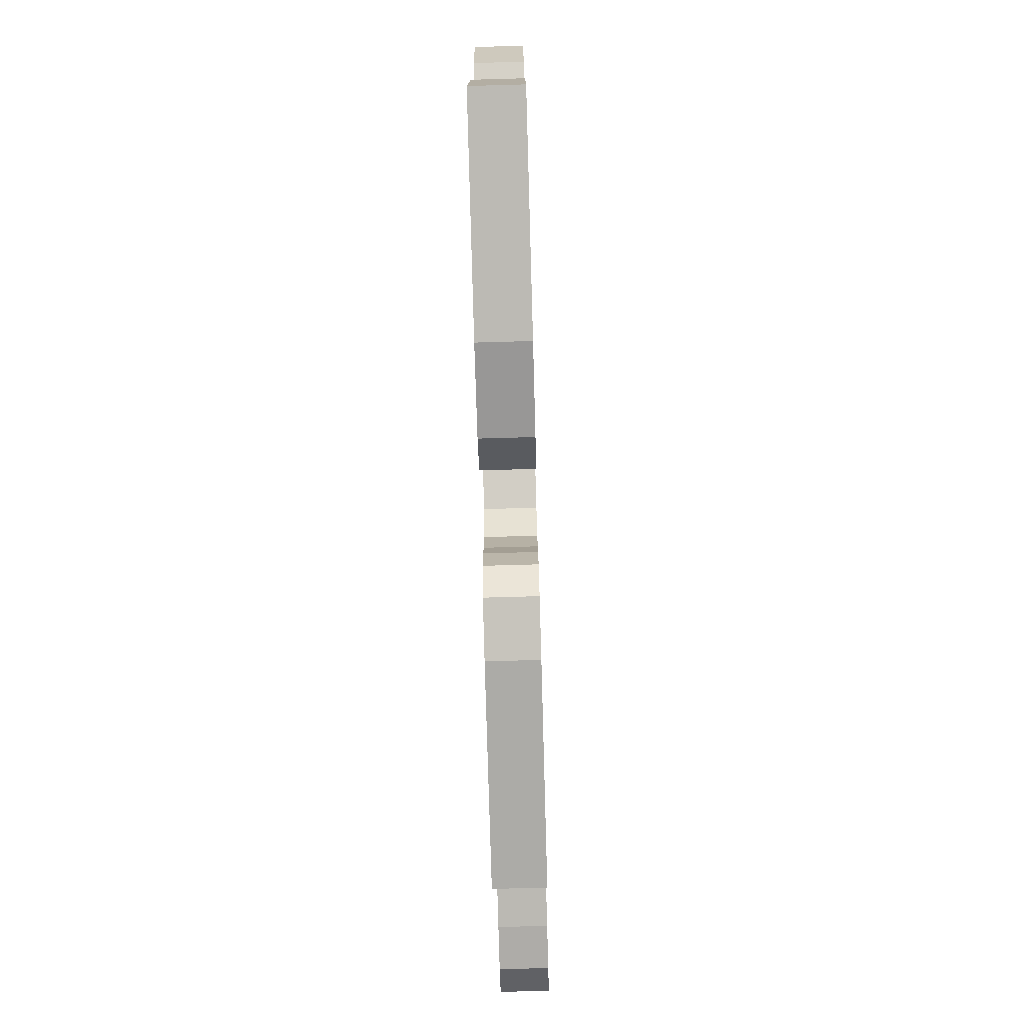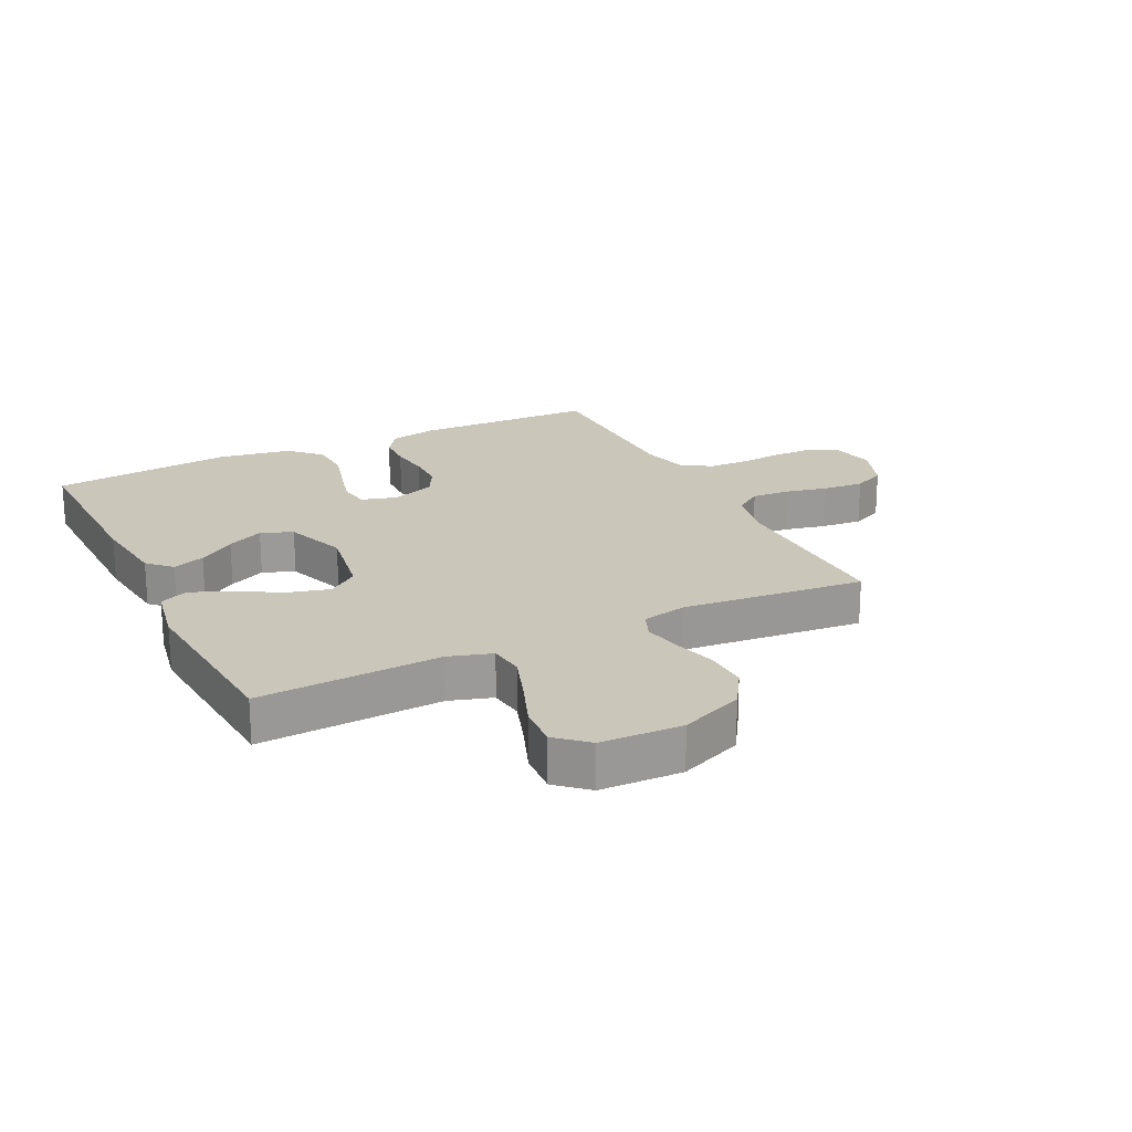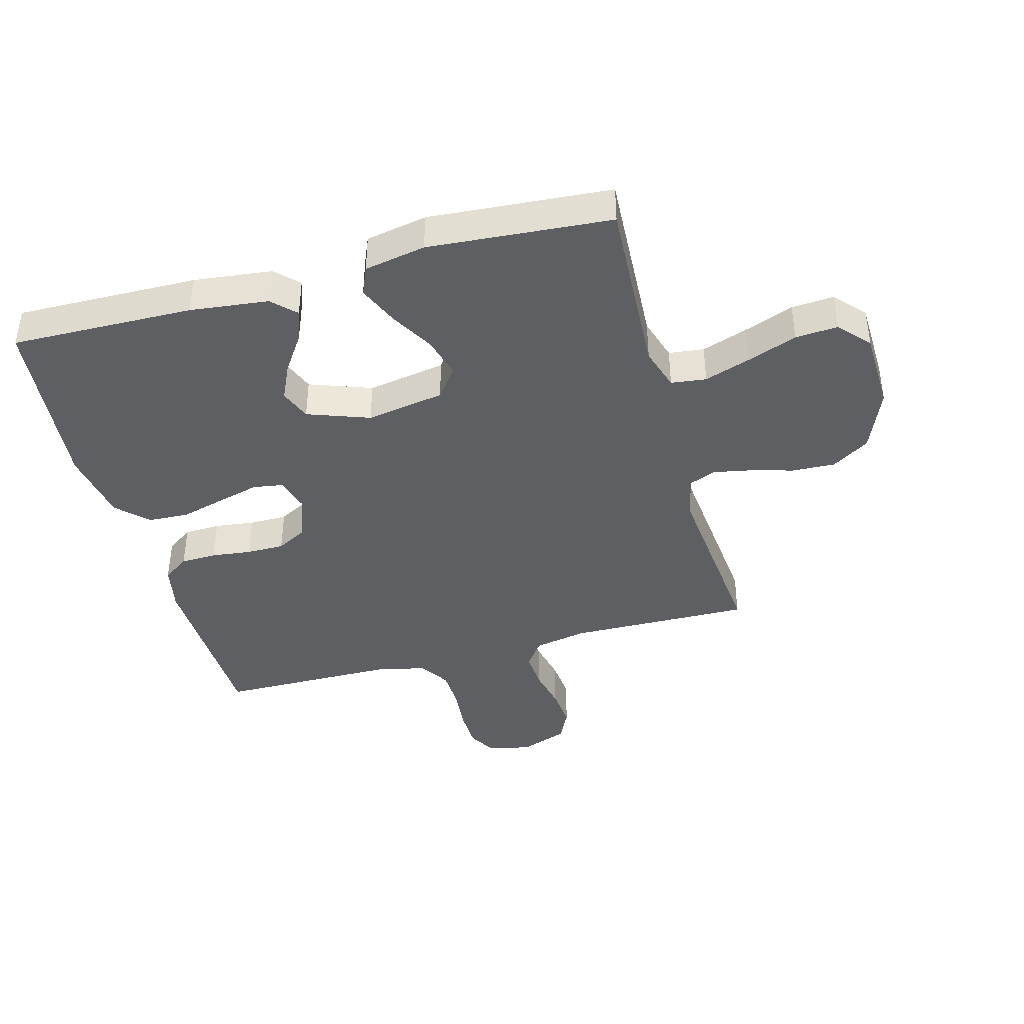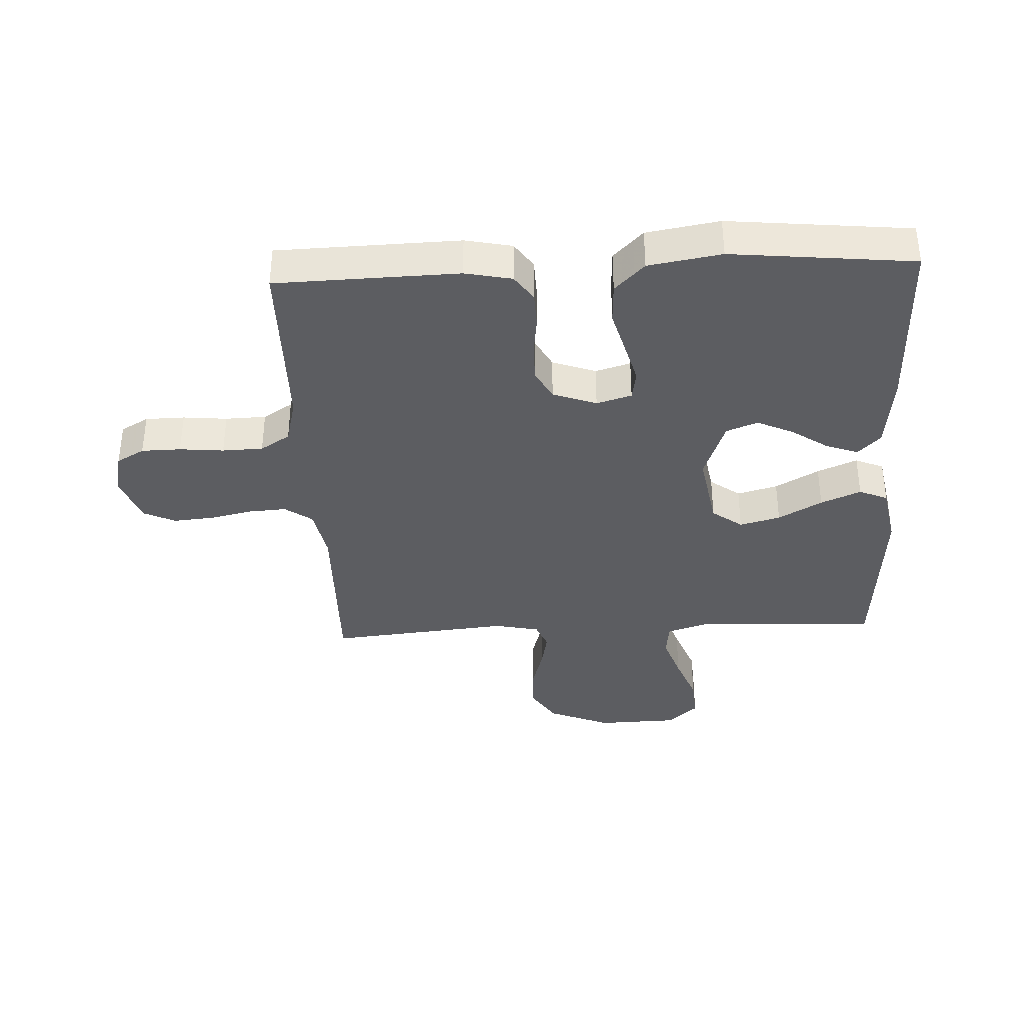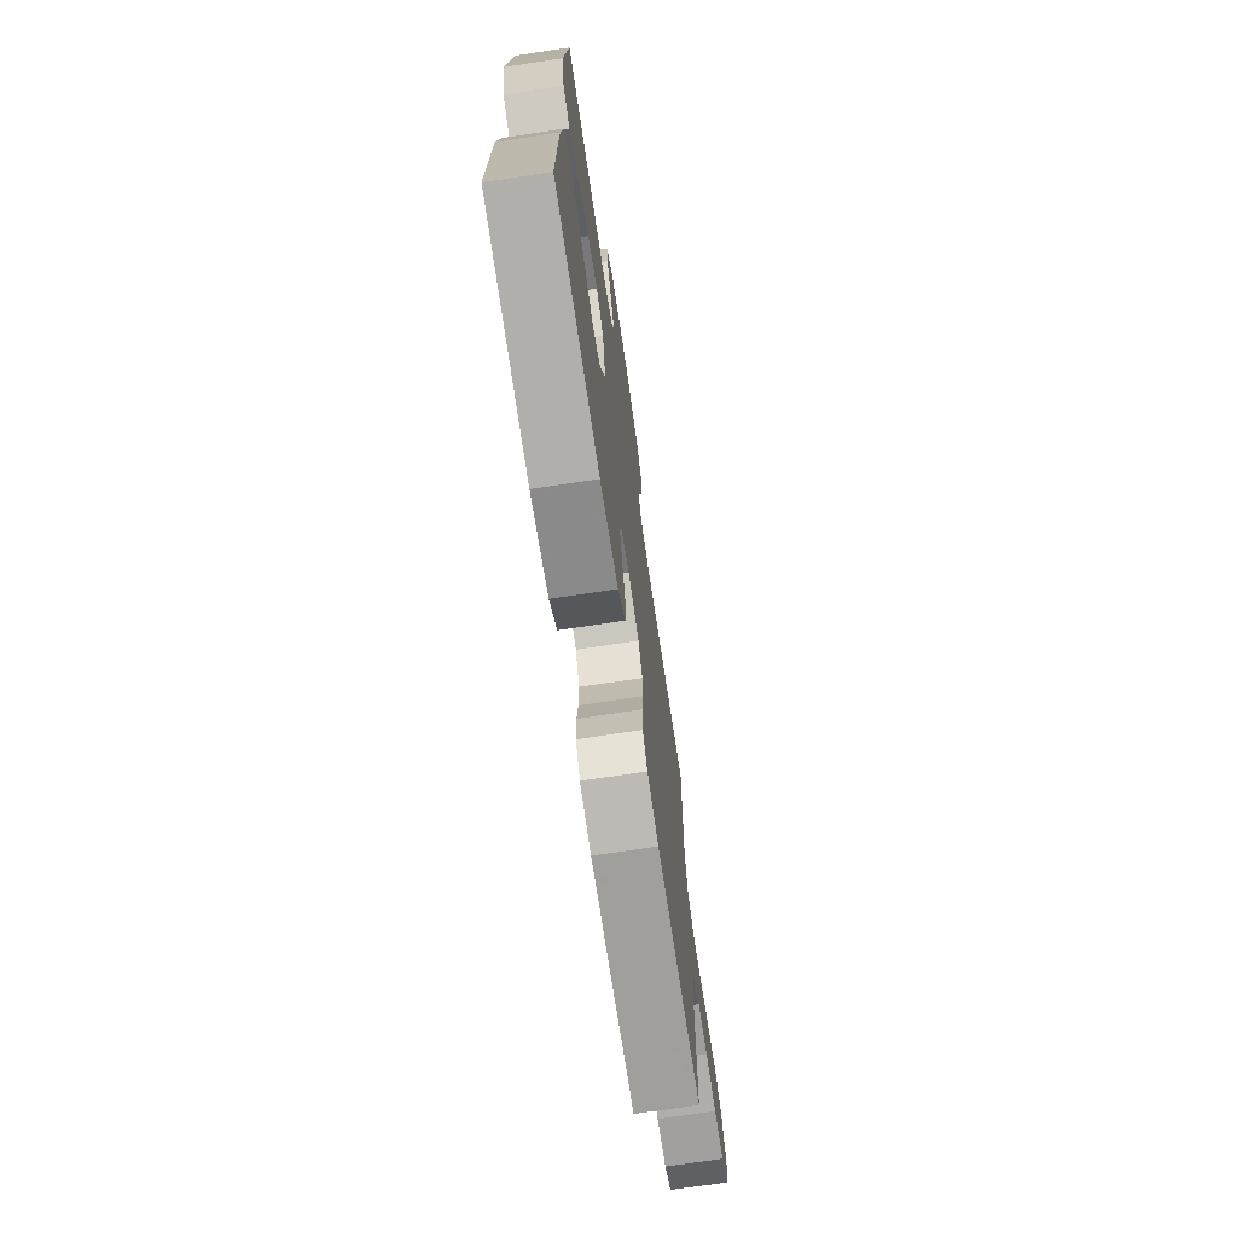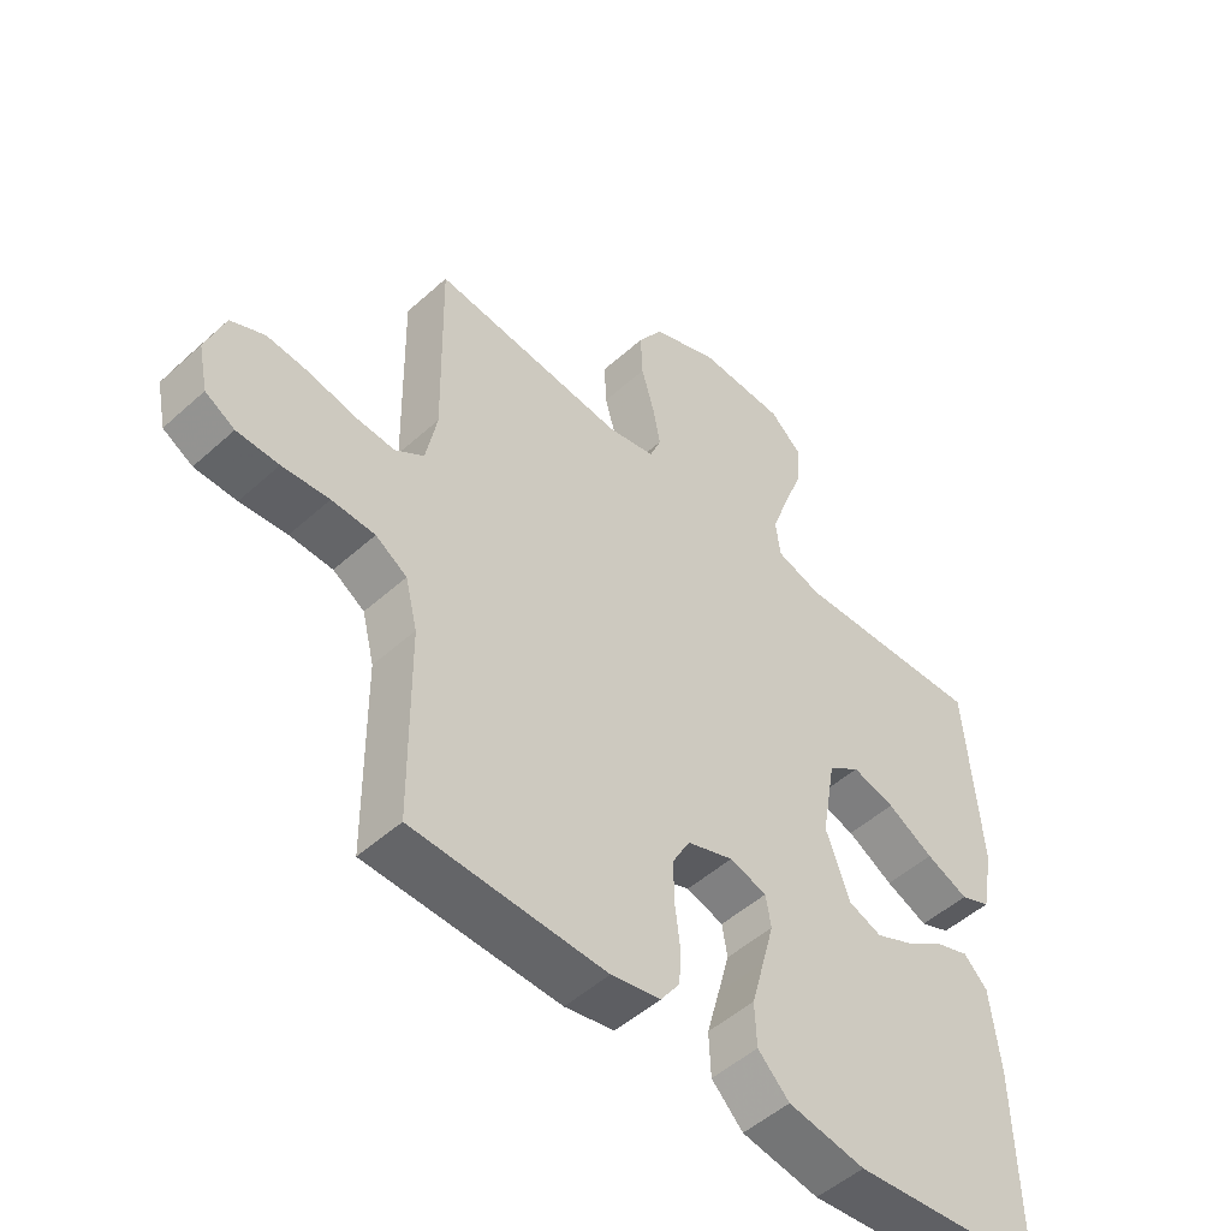
<metadata>
{"format":"obj","ext":"obj","renderer":"f3d","projection":"perspective","resolution":1024,"background":"white","views":[{"elev":-77.7,"azim":-88.4,"up":"+Z"},{"elev":21.1,"azim":-26.2,"up":"+Y"},{"elev":-40.7,"azim":-74.7,"up":"+Y"},{"elev":-36.7,"azim":-177.2,"up":"+Y"},{"elev":-72.6,"azim":-81.5,"up":"+Z"},{"elev":-50.5,"azim":134.5,"up":"+Z"}]}
</metadata>
<code>
v 0.5 0.07 0.5
v 0.494 0.07 0.2
v 0.511 0.07 0.112
v 0.556 0.07 0.08
v 0.619 0.07 0.084
v 0.688 0.07 0.099
v 0.755 0.07 0.105
v 0.808 0.07 0.08
v 0.837 0.07 0
v 0.822 0.07 -0.071
v 0.776 0.07 -0.097
v 0.711 0.07 -0.098
v 0.638 0.07 -0.091
v 0.571 0.07 -0.093
v 0.522 0.07 -0.124
v 0.503 0.07 -0.2
v 0.5 0.07 -0.5
v 0.2 0.07 -0.508
v 0.123 0.07 -0.492
v 0.093 0.07 -0.449
v 0.091 0.07 -0.39
v 0.099 0.07 -0.324
v 0.099 0.07 -0.262
v 0.072 0.07 -0.212
v 0 0.07 -0.186
v -0.058 0.07 -0.203
v -0.066 0.07 -0.252
v -0.048 0.07 -0.32
v -0.028 0.07 -0.394
v -0.031 0.07 -0.462
v -0.08 0.07 -0.511
v -0.2 0.07 -0.531
v -0.5 0.07 -0.5
v -0.494 0.07 -0.2
v -0.479 0.07 -0.071
v -0.442 0.07 -0.034
v -0.389 0.07 -0.053
v -0.329 0.07 -0.094
v -0.269 0.07 -0.122
v -0.217 0.07 -0.102
v -0.18 0.07 0
v -0.202 0.07 0.129
v -0.252 0.07 0.166
v -0.319 0.07 0.148
v -0.391 0.07 0.107
v -0.457 0.07 0.079
v -0.504 0.07 0.099
v -0.523 0.07 0.2
v -0.5 0.07 0.5
v -0.2 0.07 0.484
v -0.129 0.07 0.506
v -0.122 0.07 0.564
v -0.148 0.07 0.64
v -0.179 0.07 0.722
v -0.184 0.07 0.792
v -0.134 0.07 0.837
v 0 0.07 0.841
v 0.104 0.07 0.798
v 0.143 0.07 0.736
v 0.14 0.07 0.665
v 0.12 0.07 0.594
v 0.108 0.07 0.532
v 0.126 0.07 0.487
v 0.2 0.07 0.471
v 0.5 0 0.5
v 0.494 0 0.2
v 0.511 0 0.112
v 0.556 0 0.08
v 0.619 0 0.084
v 0.688 0 0.099
v 0.755 0 0.105
v 0.808 0 0.08
v 0.837 0 0
v 0.822 0 -0.071
v 0.776 0 -0.097
v 0.711 0 -0.098
v 0.638 0 -0.091
v 0.571 0 -0.093
v 0.522 0 -0.124
v 0.503 0 -0.2
v 0.5 0 -0.5
v 0.2 0 -0.508
v 0.123 0 -0.492
v 0.093 0 -0.449
v 0.091 0 -0.39
v 0.099 0 -0.324
v 0.099 0 -0.262
v 0.072 0 -0.212
v 0 0 -0.186
v -0.058 0 -0.203
v -0.066 0 -0.252
v -0.048 0 -0.32
v -0.028 0 -0.394
v -0.031 0 -0.462
v -0.08 0 -0.511
v -0.2 0 -0.531
v -0.5 0 -0.5
v -0.494 0 -0.2
v -0.479 0 -0.071
v -0.442 0 -0.034
v -0.389 0 -0.053
v -0.329 0 -0.094
v -0.269 0 -0.122
v -0.217 0 -0.102
v -0.18 0 0
v -0.202 0 0.129
v -0.252 0 0.166
v -0.319 0 0.148
v -0.391 0 0.107
v -0.457 0 0.079
v -0.504 0 0.099
v -0.523 0 0.2
v -0.5 0 0.5
v -0.2 0 0.484
v -0.129 0 0.506
v -0.122 0 0.564
v -0.148 0 0.64
v -0.179 0 0.722
v -0.184 0 0.792
v -0.134 0 0.837
v 0 0 0.841
v 0.104 0 0.798
v 0.143 0 0.736
v 0.14 0 0.665
v 0.12 0 0.594
v 0.108 0 0.532
v 0.126 0 0.487
v 0.2 0 0.471
f 59 60 61
f 58 59 61
f 57 58 61
f 56 57 61
f 55 56 61
f 54 55 61
f 53 54 61
f 52 53 61 62
f 51 52 62 63
f 48 49 50
f 47 48 50
f 46 47 50
f 45 46 50
f 44 45 50
f 51 63 64
f 50 51 64
f 44 50 64
f 43 44 64
f 36 37 38
f 35 36 38
f 34 35 38
f 33 34 38
f 32 33 38
f 31 32 38
f 30 31 38
f 29 30 38
f 28 29 38
f 27 28 38 39
f 26 27 39 40
f 20 21 22
f 19 20 22
f 18 19 22
f 17 18 22
f 16 17 22
f 15 16 22 23
f 14 15 23 24
f 11 12 13
f 10 11 13
f 9 10 13
f 8 9 13
f 7 8 13
f 6 7 13
f 5 6 13
f 4 5 13 14
f 14 24 25
f 4 14 25
f 3 4 25
f 64 1 2
f 43 64 2
f 42 43 2
f 26 40 41
f 26 41 42
f 25 26 42
f 3 25 42
f 2 3 42
f 125 124 123
f 125 123 122
f 125 122 121
f 125 121 120
f 125 120 119
f 125 119 118
f 125 118 117
f 126 125 117 116
f 127 126 116 115
f 114 113 112
f 114 112 111
f 114 111 110
f 114 110 109
f 114 109 108
f 128 127 115
f 128 115 114
f 128 114 108
f 128 108 107
f 102 101 100
f 102 100 99
f 102 99 98
f 102 98 97
f 102 97 96
f 102 96 95
f 102 95 94
f 102 94 93
f 102 93 92
f 103 102 92 91
f 104 103 91 90
f 86 85 84
f 86 84 83
f 86 83 82
f 86 82 81
f 86 81 80
f 87 86 80 79
f 88 87 79 78
f 77 76 75
f 77 75 74
f 77 74 73
f 77 73 72
f 77 72 71
f 77 71 70
f 77 70 69
f 78 77 69 68
f 89 88 78
f 89 78 68
f 89 68 67
f 66 65 128
f 66 128 107
f 66 107 106
f 105 104 90
f 106 105 90
f 106 90 89
f 106 89 67
f 106 67 66
f 1 65 66 2
f 2 66 67 3
f 3 67 68 4
f 4 68 69 5
f 5 69 70 6
f 6 70 71 7
f 7 71 72 8
f 8 72 73 9
f 9 73 74 10
f 10 74 75 11
f 11 75 76 12
f 12 76 77 13
f 13 77 78 14
f 14 78 79 15
f 15 79 80 16
f 16 80 81 17
f 17 81 82 18
f 18 82 83 19
f 19 83 84 20
f 20 84 85 21
f 21 85 86 22
f 22 86 87 23
f 23 87 88 24
f 24 88 89 25
f 25 89 90 26
f 26 90 91 27
f 27 91 92 28
f 28 92 93 29
f 29 93 94 30
f 30 94 95 31
f 31 95 96 32
f 32 96 97 33
f 33 97 98 34
f 34 98 99 35
f 35 99 100 36
f 36 100 101 37
f 37 101 102 38
f 38 102 103 39
f 39 103 104 40
f 40 104 105 41
f 41 105 106 42
f 42 106 107 43
f 43 107 108 44
f 44 108 109 45
f 45 109 110 46
f 46 110 111 47
f 47 111 112 48
f 48 112 113 49
f 49 113 114 50
f 50 114 115 51
f 51 115 116 52
f 52 116 117 53
f 53 117 118 54
f 54 118 119 55
f 55 119 120 56
f 56 120 121 57
f 57 121 122 58
f 58 122 123 59
f 59 123 124 60
f 60 124 125 61
f 61 125 126 62
f 62 126 127 63
f 63 127 128 64
f 64 128 65 1

</code>
